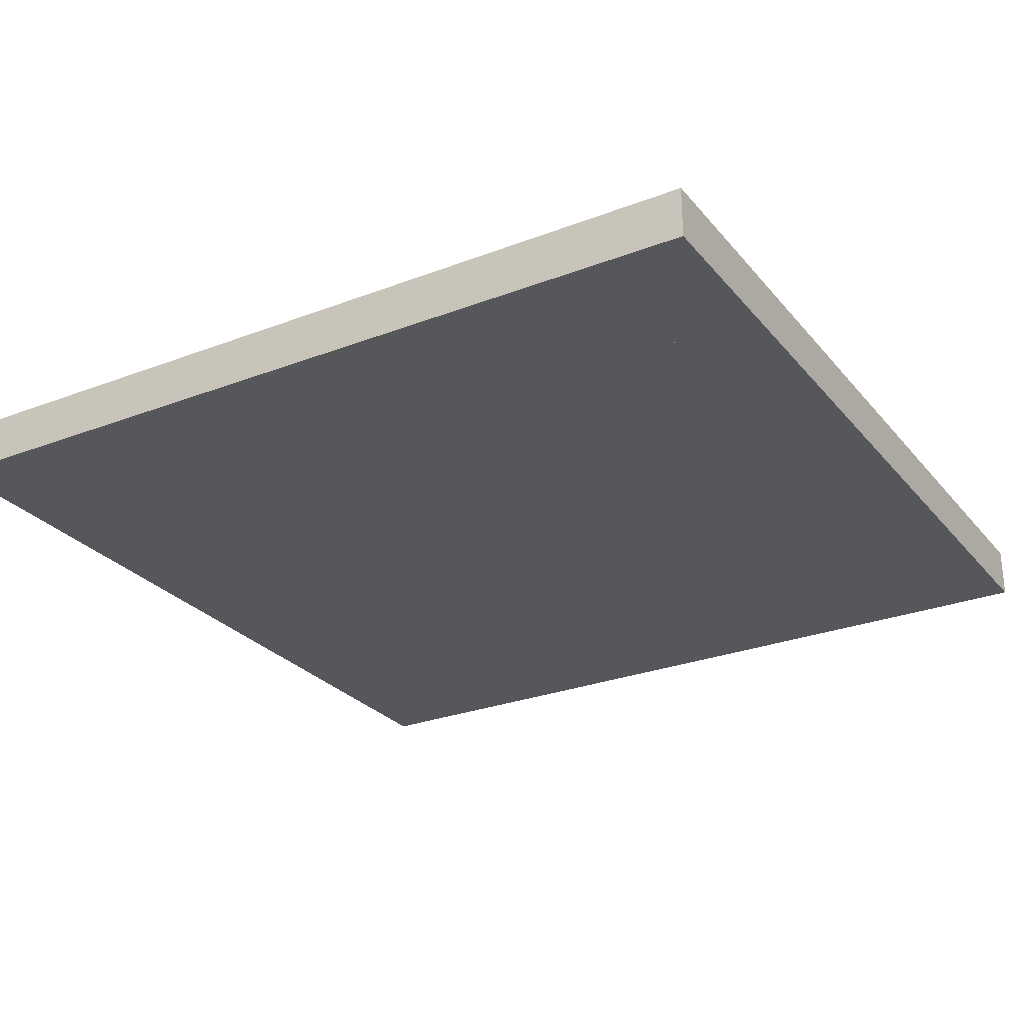
<metadata>
{"format":"obj","ext":"obj","renderer":"f3d","projection":"perspective","resolution":1024,"background":"white","views":[{"elev":-27.2,"azim":30.7,"up":"+Y"}]}
</metadata>
<code>
o Cube.002
v 0.8 -0.1 1
v 0.8 0.02 1
v 0.8 -0.1 -1
v 0.8 0.02 -1
v 1 -0.1 1
v 1 0.02 1
v 1 -0.1 -1
v 1 0.02 -1
v -1 -0.1 1
v -1 0.02 1
v -1 -0.1 -1
v -1 0.02 -1
v -0.8 -0.1 1
v -0.8 0.02 1
v -0.8 -0.1 -1
v -0.8 0.02 -1
v 0.8 -0.1 1
v 0.8 0.02 1
v -0.8 -0.1 1
v -0.8 0.02 1
v 0.8 -0.1 0.8
v 0.8 0.02 0.8
v -0.8 -0.1 0.8
v -0.8 0.02 0.8
v 0.8 -0.1 -0.8
v 0.8 0.02 -0.8
v -0.8 -0.1 -0.8
v -0.8 0.02 -0.8
v 0.8 -0.1 -1
v 0.8 0.02 -1
v -0.8 -0.1 -1
v -0.8 0.02 -1
f 1 2 4 3
f 3 4 8 7
f 7 8 6 5
f 5 6 2 1
f 3 7 5 1
f 8 4 2 6
f 9 10 12 11
f 11 12 16 15
f 15 16 14 13
f 13 14 10 9
f 11 15 13 9
f 16 12 10 14
f 17 18 20 19
f 19 20 24 23
f 23 24 22 21
f 21 22 18 17
f 19 23 21 17
f 24 20 18 22
f 25 26 28 27
f 27 28 32 31
f 31 32 30 29
f 29 30 26 25
f 27 31 29 25
f 32 28 26 30
o Cube.001
v -0.8 -0.1 0.8
v -0.8 -0.06 0.8
v -0.8 -0.1 -0.8
v -0.8 -0.06 -0.8
v 0.8 -0.1 0.8
v 0.8 -0.06 0.8
v 0.8 -0.1 -0.8
v 0.8 -0.06 -0.8
f 33 34 36 35
f 35 36 40 39
f 39 40 38 37
f 37 38 34 33
f 35 39 37 33
f 40 36 34 38
o Text
v 0.3288 0.04284 0.2598
v 0.3278 0.04284 0.2342
v 0.3248 0.04284 0.2091
v 0.3199 0.04284 0.1847
v 0.3129 0.04284 0.161
v 0.3039 0.04284 0.1383
v 0.293 0.04284 0.1166
v 0.2801 0.04284 0.09597
v 0.2653 0.04284 0.0766
v 0.2485 0.04284 0.05859
v 0.2297 0.04284 0.04205
v 0.209 0.04284 0.02709
v 0.1863 0.04284 0.01382
v 0.2071 0.04284 -0.000968
v 0.226 0.04284 -0.01677
v 0.243 0.04284 -0.03345
v 0.2581 0.04284 -0.0509
v 0.2713 0.04284 -0.06899
v 0.2827 0.04284 -0.08761
v 0.2923 0.04284 -0.1066
v 0.3001 0.04284 -0.126
v 0.3061 0.04284 -0.1454
v 0.3104 0.04284 -0.165
v 0.313 0.04284 -0.1844
v 0.3138 0.04284 -0.2037
v 0.3112 0.04284 -0.2451
v 0.3035 0.04284 -0.2845
v 0.291 0.04284 -0.3216
v 0.274 0.04284 -0.356
v 0.2528 0.04284 -0.3875
v 0.2278 0.04284 -0.4157
v 0.1991 0.04284 -0.4405
v 0.1672 0.04284 -0.4613
v 0.1322 0.04284 -0.4781
v 0.09456 0.04284 -0.4904
v 0.0545 0.04284 -0.4981
v 0.01233 0.04284 -0.5007
v -0.03133 0.04284 -0.4981
v -0.07287 0.04284 -0.4906
v -0.112 0.04284 -0.4784
v -0.1483 0.04284 -0.4618
v -0.1815 0.04284 -0.4411
v -0.2114 0.04284 -0.4167
v -0.2375 0.04284 -0.3887
v -0.2596 0.04284 -0.3576
v -0.2773 0.04284 -0.3235
v -0.2903 0.04284 -0.2868
v -0.2984 0.04284 -0.2478
v -0.3012 0.04284 -0.2067
v -0.3002 0.04284 -0.1851
v -0.2975 0.04284 -0.164
v -0.2929 0.04284 -0.1433
v -0.2867 0.04284 -0.1232
v -0.2787 0.04284 -0.1036
v -0.2691 0.04284 -0.08461
v -0.2579 0.04284 -0.06629
v -0.2452 0.04284 -0.04868
v -0.2309 0.04284 -0.03181
v -0.2152 0.04284 -0.01574
v -0.1981 0.04284 -0.000512
v -0.1797 0.04284 0.01382
v -0.203 0.04284 0.02855
v -0.2243 0.04284 0.04423
v -0.2435 0.04284 0.06089
v -0.2607 0.04284 0.07855
v -0.2759 0.04284 0.09723
v -0.289 0.04284 0.1169
v -0.3001 0.04284 0.1377
v -0.3091 0.04284 0.1596
v -0.3161 0.04284 0.1826
v -0.3212 0.04284 0.2067
v -0.3242 0.04284 0.2319
v -0.3252 0.04284 0.2583
v -0.3222 0.04284 0.2984
v -0.3136 0.04284 0.3367
v -0.2998 0.04284 0.3728
v -0.2809 0.04284 0.4064
v -0.2575 0.04284 0.4373
v -0.2299 0.04284 0.4651
v -0.1984 0.04284 0.4895
v -0.1634 0.04284 0.5102
v -0.1252 0.04284 0.5268
v -0.0842 0.04284 0.5391
v -0.04073 0.04284 0.5467
v 0.004832 0.04284 0.5493
v 0.04965 0.04284 0.5467
v 0.09237 0.04284 0.5392
v 0.1327 0.04284 0.5271
v 0.1702 0.04284 0.5106
v 0.2045 0.04284 0.4901
v 0.2355 0.04284 0.4659
v 0.2626 0.04284 0.4383
v 0.2855 0.04284 0.4075
v 0.3039 0.04284 0.374
v 0.3175 0.04284 0.338
v 0.326 0.04284 0.2999
v 0.1668 0.04284 -0.2067
v 0.1654 0.04284 -0.1863
v 0.1611 0.04284 -0.1667
v 0.1542 0.04284 -0.148
v 0.1449 0.04284 -0.1303
v 0.1333 0.04284 -0.114
v 0.1198 0.04284 -0.09924
v 0.1043 0.04284 -0.08616
v 0.08728 0.04284 -0.07501
v 0.06875 0.04284 -0.06598
v 0.04895 0.04284 -0.05928
v 0.02808 0.04284 -0.05511
v 0.006332 0.04284 -0.05368
v -0.0151 0.04284 -0.05514
v -0.03576 0.04284 -0.0594
v -0.05545 0.04284 -0.06624
v -0.07395 0.04284 -0.07545
v -0.09105 0.04284 -0.08683
v -0.1065 0.04284 -0.1002
v -0.1202 0.04284 -0.1153
v -0.1319 0.04284 -0.1319
v -0.1413 0.04284 -0.1499
v -0.1483 0.04284 -0.169
v -0.1527 0.04284 -0.189
v -0.1542 0.04284 -0.2097
v -0.1528 0.04284 -0.2319
v -0.1488 0.04284 -0.2527
v -0.1423 0.04284 -0.2719
v -0.1334 0.04284 -0.2896
v -0.1223 0.04284 -0.3056
v -0.109 0.04284 -0.3197
v -0.09364 0.04284 -0.332
v -0.07639 0.04284 -0.3422
v -0.05735 0.04284 -0.3504
v -0.03663 0.04284 -0.3563
v -0.01437 0.04284 -0.3599
v 0.009332 0.04284 -0.3612
v 0.03165 0.04284 -0.3598
v 0.05277 0.04284 -0.3559
v 0.07254 0.04284 -0.3495
v 0.09083 0.04284 -0.3408
v 0.1075 0.04284 -0.3299
v 0.1224 0.04284 -0.3171
v 0.1354 0.04284 -0.3024
v 0.1463 0.04284 -0.2861
v 0.1551 0.04284 -0.2682
v 0.1615 0.04284 -0.2488
v 0.1655 0.04284 -0.2283
v 0.1818 0.04284 0.2478
v 0.1806 0.04284 0.269
v 0.1767 0.04284 0.2895
v 0.1704 0.04284 0.3092
v 0.1615 0.04284 0.3278
v 0.1501 0.04284 0.3451
v 0.1363 0.04284 0.3609
v 0.1199 0.04284 0.3749
v 0.1012 0.04284 0.3868
v 0.07995 0.04284 0.3965
v 0.05631 0.04284 0.4038
v 0.03027 0.04284 0.4083
v 0.001832 0.04284 0.4098
v -0.02377 0.04284 0.4084
v -0.04796 0.04284 0.4044
v -0.07059 0.04284 0.3978
v -0.0915 0.04284 0.3888
v -0.1105 0.04284 0.3776
v -0.1275 0.04284 0.3643
v -0.1424 0.04284 0.349
v -0.1548 0.04284 0.3318
v -0.1648 0.04284 0.313
v -0.1721 0.04284 0.2926
v -0.1766 0.04284 0.2709
v -0.1782 0.04284 0.2478
v -0.1767 0.04284 0.2245
v -0.1723 0.04284 0.2025
v -0.1652 0.04284 0.182
v -0.1554 0.04284 0.1632
v -0.1431 0.04284 0.1461
v -0.1283 0.04284 0.1308
v -0.1112 0.04284 0.1176
v -0.09195 0.04284 0.1065
v -0.07059 0.04284 0.09764
v -0.04727 0.04284 0.09116
v -0.02209 0.04284 0.08718
v 0.004832 0.04284 0.08582
v 0.03006 0.04284 0.08724
v 0.05388 0.04284 0.09137
v 0.07615 0.04284 0.09806
v 0.09672 0.04284 0.1072
v 0.1154 0.04284 0.1185
v 0.1321 0.04284 0.1319
v 0.1467 0.04284 0.1473
v 0.1589 0.04284 0.1645
v 0.1687 0.04284 0.1833
v 0.1759 0.04284 0.2035
v 0.1803 0.04284 0.2251
v 0.3288 -0.04716 0.2598
v 0.3278 -0.04716 0.2342
v 0.3248 -0.04716 0.2091
v 0.3199 -0.04716 0.1847
v 0.3129 -0.04716 0.161
v 0.3039 -0.04716 0.1383
v 0.293 -0.04716 0.1166
v 0.2801 -0.04716 0.09597
v 0.2653 -0.04716 0.0766
v 0.2485 -0.04716 0.05859
v 0.2297 -0.04716 0.04205
v 0.209 -0.04716 0.02709
v 0.1863 -0.04716 0.01382
v 0.2071 -0.04716 -0.000968
v 0.226 -0.04716 -0.01677
v 0.243 -0.04716 -0.03345
v 0.2581 -0.04716 -0.0509
v 0.2713 -0.04716 -0.06899
v 0.2827 -0.04716 -0.08761
v 0.2923 -0.04716 -0.1066
v 0.3001 -0.04716 -0.126
v 0.3061 -0.04716 -0.1454
v 0.3104 -0.04716 -0.165
v 0.313 -0.04716 -0.1844
v 0.3138 -0.04716 -0.2037
v 0.3112 -0.04716 -0.2451
v 0.3035 -0.04716 -0.2845
v 0.291 -0.04716 -0.3216
v 0.274 -0.04716 -0.356
v 0.2528 -0.04716 -0.3875
v 0.2278 -0.04716 -0.4157
v 0.1991 -0.04716 -0.4405
v 0.1672 -0.04716 -0.4613
v 0.1322 -0.04716 -0.4781
v 0.09456 -0.04716 -0.4904
v 0.0545 -0.04716 -0.4981
v 0.01233 -0.04716 -0.5007
v -0.03133 -0.04716 -0.4981
v -0.07287 -0.04716 -0.4906
v -0.112 -0.04716 -0.4784
v -0.1483 -0.04716 -0.4618
v -0.1815 -0.04716 -0.4411
v -0.2114 -0.04716 -0.4167
v -0.2375 -0.04716 -0.3887
v -0.2596 -0.04716 -0.3576
v -0.2773 -0.04716 -0.3235
v -0.2903 -0.04716 -0.2868
v -0.2984 -0.04716 -0.2478
v -0.3012 -0.04716 -0.2067
v -0.3002 -0.04716 -0.1851
v -0.2975 -0.04716 -0.164
v -0.2929 -0.04716 -0.1433
v -0.2867 -0.04716 -0.1232
v -0.2787 -0.04716 -0.1036
v -0.2691 -0.04716 -0.08461
v -0.2579 -0.04716 -0.06629
v -0.2452 -0.04716 -0.04868
v -0.2309 -0.04716 -0.03181
v -0.2152 -0.04716 -0.01574
v -0.1981 -0.04716 -0.000512
v -0.1797 -0.04716 0.01382
v -0.203 -0.04716 0.02855
v -0.2243 -0.04716 0.04423
v -0.2435 -0.04716 0.06089
v -0.2607 -0.04716 0.07855
v -0.2759 -0.04716 0.09723
v -0.289 -0.04716 0.1169
v -0.3001 -0.04716 0.1377
v -0.3091 -0.04716 0.1596
v -0.3161 -0.04716 0.1826
v -0.3212 -0.04716 0.2067
v -0.3242 -0.04716 0.2319
v -0.3252 -0.04716 0.2583
v -0.3222 -0.04716 0.2984
v -0.3136 -0.04716 0.3367
v -0.2998 -0.04716 0.3728
v -0.2809 -0.04716 0.4064
v -0.2575 -0.04716 0.4373
v -0.2299 -0.04716 0.4651
v -0.1984 -0.04716 0.4895
v -0.1634 -0.04716 0.5102
v -0.1252 -0.04716 0.5268
v -0.0842 -0.04716 0.5391
v -0.04073 -0.04716 0.5467
v 0.004832 -0.04716 0.5493
v 0.04965 -0.04716 0.5467
v 0.09237 -0.04716 0.5392
v 0.1327 -0.04716 0.5271
v 0.1702 -0.04716 0.5106
v 0.2045 -0.04716 0.4901
v 0.2355 -0.04716 0.4659
v 0.2626 -0.04716 0.4383
v 0.2855 -0.04716 0.4075
v 0.3039 -0.04716 0.374
v 0.3175 -0.04716 0.338
v 0.326 -0.04716 0.2999
v 0.1668 -0.04716 -0.2067
v 0.1654 -0.04716 -0.1863
v 0.1611 -0.04716 -0.1667
v 0.1542 -0.04716 -0.148
v 0.1449 -0.04716 -0.1303
v 0.1333 -0.04716 -0.114
v 0.1198 -0.04716 -0.09924
v 0.1043 -0.04716 -0.08616
v 0.08728 -0.04716 -0.07501
v 0.06875 -0.04716 -0.06598
v 0.04895 -0.04716 -0.05928
v 0.02808 -0.04716 -0.05511
v 0.006332 -0.04716 -0.05368
v -0.0151 -0.04716 -0.05514
v -0.03576 -0.04716 -0.0594
v -0.05545 -0.04716 -0.06624
v -0.07395 -0.04716 -0.07545
v -0.09105 -0.04716 -0.08683
v -0.1065 -0.04716 -0.1002
v -0.1202 -0.04716 -0.1153
v -0.1319 -0.04716 -0.1319
v -0.1413 -0.04716 -0.1499
v -0.1483 -0.04716 -0.169
v -0.1527 -0.04716 -0.189
v -0.1542 -0.04716 -0.2097
v -0.1528 -0.04716 -0.2319
v -0.1488 -0.04716 -0.2527
v -0.1423 -0.04716 -0.2719
v -0.1334 -0.04716 -0.2896
v -0.1223 -0.04716 -0.3056
v -0.109 -0.04716 -0.3197
v -0.09364 -0.04716 -0.332
v -0.07639 -0.04716 -0.3422
v -0.05735 -0.04716 -0.3504
v -0.03663 -0.04716 -0.3563
v -0.01437 -0.04716 -0.3599
v 0.009332 -0.04716 -0.3612
v 0.03165 -0.04716 -0.3598
v 0.05277 -0.04716 -0.3559
v 0.07254 -0.04716 -0.3495
v 0.09083 -0.04716 -0.3408
v 0.1075 -0.04716 -0.3299
v 0.1224 -0.04716 -0.3171
v 0.1354 -0.04716 -0.3024
v 0.1463 -0.04716 -0.2861
v 0.1551 -0.04716 -0.2682
v 0.1615 -0.04716 -0.2488
v 0.1655 -0.04716 -0.2283
v 0.1818 -0.04716 0.2478
v 0.1806 -0.04716 0.269
v 0.1767 -0.04716 0.2895
v 0.1704 -0.04716 0.3092
v 0.1615 -0.04716 0.3278
v 0.1501 -0.04716 0.3451
v 0.1363 -0.04716 0.3609
v 0.1199 -0.04716 0.3749
v 0.1012 -0.04716 0.3868
v 0.07995 -0.04716 0.3965
v 0.05631 -0.04716 0.4038
v 0.03027 -0.04716 0.4083
v 0.001832 -0.04716 0.4098
v -0.02377 -0.04716 0.4084
v -0.04796 -0.04716 0.4044
v -0.07059 -0.04716 0.3978
v -0.0915 -0.04716 0.3888
v -0.1105 -0.04716 0.3776
v -0.1275 -0.04716 0.3643
v -0.1424 -0.04716 0.349
v -0.1548 -0.04716 0.3318
v -0.1648 -0.04716 0.313
v -0.1721 -0.04716 0.2926
v -0.1766 -0.04716 0.2709
v -0.1782 -0.04716 0.2478
v -0.1767 -0.04716 0.2245
v -0.1723 -0.04716 0.2025
v -0.1652 -0.04716 0.182
v -0.1554 -0.04716 0.1632
v -0.1431 -0.04716 0.1461
v -0.1283 -0.04716 0.1308
v -0.1112 -0.04716 0.1176
v -0.09195 -0.04716 0.1065
v -0.07059 -0.04716 0.09764
v -0.04727 -0.04716 0.09116
v -0.02209 -0.04716 0.08718
v 0.004832 -0.04716 0.08582
v 0.03006 -0.04716 0.08724
v 0.05388 -0.04716 0.09137
v 0.07615 -0.04716 0.09806
v 0.09672 -0.04716 0.1072
v 0.1154 -0.04716 0.1185
v 0.1321 -0.04716 0.1319
v 0.1467 -0.04716 0.1473
v 0.1589 -0.04716 0.1645
v 0.1687 -0.04716 0.1833
v 0.1759 -0.04716 0.2035
v 0.1803 -0.04716 0.2251
f 78 76 77
f 79 76 78
f 79 75 76
f 80 75 79
f 80 74 75
f 81 74 80
f 81 73 74
f 82 73 81
f 82 72 73
f 83 72 82
f 83 71 72
f 84 71 83
f 84 70 71
f 85 70 84
f 85 173 70
f 173 69 70
f 85 172 173
f 174 69 173
f 85 171 172
f 175 69 174
f 86 171 85
f 86 170 171
f 175 68 69
f 176 68 175
f 86 169 170
f 177 68 176
f 86 168 169
f 178 68 177
f 86 167 168
f 179 68 178
f 87 167 86
f 179 67 68
f 87 166 167
f 180 67 179
f 87 165 166
f 181 67 180
f 87 164 165
f 88 164 87
f 182 67 181
f 182 66 67
f 88 163 164
f 183 66 182
f 88 162 163
f 184 66 183
f 89 162 88
f 184 65 66
f 89 161 162
f 137 65 184
f 89 160 161
f 90 160 89
f 138 65 137
f 138 64 65
f 90 159 160
f 139 64 138
f 91 159 90
f 139 63 64
f 91 158 159
f 140 63 139
f 140 62 63
f 92 158 91
f 92 157 158
f 141 62 140
f 141 61 62
f 93 157 92
f 93 156 157
f 142 61 141
f 142 60 61
f 94 156 93
f 94 155 156
f 143 60 142
f 143 59 60
f 95 155 94
f 95 154 155
f 144 59 143
f 144 58 59
f 95 153 154
f 145 58 144
f 96 153 95
f 96 152 153
f 146 58 145
f 146 57 58
f 97 152 96
f 97 151 152
f 147 57 146
f 97 150 151
f 148 57 147
f 97 149 150
f 149 57 148
f 97 57 149
f 97 56 57
f 98 56 97
f 98 55 56
f 99 55 98
f 99 54 55
f 100 54 99
f 100 53 54
f 101 53 100
f 102 53 101
f 102 52 53
f 102 51 52
f 103 51 102
f 103 50 51
f 104 50 103
f 104 49 50
f 105 49 104
f 105 221 49
f 221 48 49
f 106 221 105
f 106 220 221
f 222 48 221
f 106 219 220
f 223 48 222
f 106 218 219
f 224 48 223
f 224 47 48
f 107 218 106
f 107 217 218
f 225 47 224
f 107 216 217
f 226 47 225
f 226 46 47
f 108 216 107
f 108 215 216
f 227 46 226
f 108 214 215
f 228 46 227
f 109 214 108
f 228 45 46
f 109 213 214
f 229 45 228
f 110 213 109
f 229 44 45
f 110 212 213
f 230 44 229
f 110 211 212
f 111 211 110
f 231 44 230
f 231 43 44
f 111 210 211
f 232 43 231
f 112 210 111
f 232 42 43
f 112 209 210
f 185 42 232
f 113 209 112
f 185 41 42
f 113 208 209
f 186 41 185
f 114 208 113
f 186 136 41
f 187 136 186
f 114 207 208
f 188 136 187
f 114 206 207
f 115 206 114
f 188 135 136
f 189 135 188
f 115 205 206
f 190 135 189
f 115 204 205
f 116 204 115
f 190 134 135
f 191 134 190
f 116 203 204
f 192 134 191
f 116 202 203
f 117 202 116
f 192 133 134
f 193 133 192
f 117 201 202
f 194 133 193
f 117 200 201
f 195 133 194
f 117 199 200
f 196 133 195
f 117 198 199
f 118 198 117
f 196 132 133
f 197 132 196
f 118 197 198
f 118 132 197
f 119 132 118
f 119 131 132
f 120 131 119
f 120 130 131
f 121 130 120
f 121 129 130
f 122 129 121
f 122 128 129
f 123 128 122
f 123 127 128
f 124 127 123
f 124 126 127
f 125 126 124
f 270 269 268
f 271 270 268
f 271 268 267
f 272 271 267
f 272 267 266
f 273 272 266
f 273 266 265
f 274 273 265
f 274 265 264
f 275 274 264
f 275 264 263
f 276 275 263
f 276 263 262
f 277 276 262
f 277 262 365
f 365 262 261
f 277 365 364
f 366 365 261
f 277 364 363
f 367 366 261
f 278 277 363
f 278 363 362
f 367 261 260
f 368 367 260
f 278 362 361
f 369 368 260
f 278 361 360
f 370 369 260
f 278 360 359
f 371 370 260
f 279 278 359
f 371 260 259
f 279 359 358
f 372 371 259
f 279 358 357
f 373 372 259
f 279 357 356
f 280 279 356
f 374 373 259
f 374 259 258
f 280 356 355
f 375 374 258
f 280 355 354
f 376 375 258
f 281 280 354
f 376 258 257
f 281 354 353
f 329 376 257
f 281 353 352
f 282 281 352
f 330 329 257
f 330 257 256
f 282 352 351
f 331 330 256
f 283 282 351
f 331 256 255
f 283 351 350
f 332 331 255
f 332 255 254
f 284 283 350
f 284 350 349
f 333 332 254
f 333 254 253
f 285 284 349
f 285 349 348
f 334 333 253
f 334 253 252
f 286 285 348
f 286 348 347
f 335 334 252
f 335 252 251
f 287 286 347
f 287 347 346
f 336 335 251
f 336 251 250
f 287 346 345
f 337 336 250
f 288 287 345
f 288 345 344
f 338 337 250
f 338 250 249
f 289 288 344
f 289 344 343
f 339 338 249
f 289 343 342
f 340 339 249
f 289 342 341
f 341 340 249
f 289 341 249
f 289 249 248
f 290 289 248
f 290 248 247
f 291 290 247
f 291 247 246
f 292 291 246
f 292 246 245
f 293 292 245
f 294 293 245
f 294 245 244
f 294 244 243
f 295 294 243
f 295 243 242
f 296 295 242
f 296 242 241
f 297 296 241
f 297 241 413
f 413 241 240
f 298 297 413
f 298 413 412
f 414 413 240
f 298 412 411
f 415 414 240
f 298 411 410
f 416 415 240
f 416 240 239
f 299 298 410
f 299 410 409
f 417 416 239
f 299 409 408
f 418 417 239
f 418 239 238
f 300 299 408
f 300 408 407
f 419 418 238
f 300 407 406
f 420 419 238
f 301 300 406
f 420 238 237
f 301 406 405
f 421 420 237
f 302 301 405
f 421 237 236
f 302 405 404
f 422 421 236
f 302 404 403
f 303 302 403
f 423 422 236
f 423 236 235
f 303 403 402
f 424 423 235
f 304 303 402
f 424 235 234
f 304 402 401
f 377 424 234
f 305 304 401
f 377 234 233
f 305 401 400
f 378 377 233
f 306 305 400
f 378 233 328
f 379 378 328
f 306 400 399
f 380 379 328
f 306 399 398
f 307 306 398
f 380 328 327
f 381 380 327
f 307 398 397
f 382 381 327
f 307 397 396
f 308 307 396
f 382 327 326
f 383 382 326
f 308 396 395
f 384 383 326
f 308 395 394
f 309 308 394
f 384 326 325
f 385 384 325
f 309 394 393
f 386 385 325
f 309 393 392
f 387 386 325
f 309 392 391
f 388 387 325
f 309 391 390
f 310 309 390
f 388 325 324
f 389 388 324
f 310 390 389
f 310 389 324
f 311 310 324
f 311 324 323
f 312 311 323
f 312 323 322
f 313 312 322
f 313 322 321
f 314 313 321
f 314 321 320
f 315 314 320
f 315 320 319
f 316 315 319
f 316 319 318
f 317 316 318
f 78 77 269 270
f 77 76 268 269
f 79 78 270 271
f 76 75 267 268
f 80 79 271 272
f 75 74 266 267
f 81 80 272 273
f 74 73 265 266
f 82 81 273 274
f 73 72 264 265
f 83 82 274 275
f 72 71 263 264
f 84 83 275 276
f 71 70 262 263
f 85 84 276 277
f 70 69 261 262
f 173 172 364 365
f 174 173 365 366
f 172 171 363 364
f 175 174 366 367
f 86 85 277 278
f 171 170 362 363
f 69 68 260 261
f 176 175 367 368
f 170 169 361 362
f 177 176 368 369
f 169 168 360 361
f 178 177 369 370
f 168 167 359 360
f 179 178 370 371
f 87 86 278 279
f 68 67 259 260
f 167 166 358 359
f 180 179 371 372
f 166 165 357 358
f 181 180 372 373
f 165 164 356 357
f 88 87 279 280
f 182 181 373 374
f 67 66 258 259
f 164 163 355 356
f 183 182 374 375
f 163 162 354 355
f 184 183 375 376
f 89 88 280 281
f 66 65 257 258
f 162 161 353 354
f 137 184 376 329
f 161 160 352 353
f 90 89 281 282
f 138 137 329 330
f 65 64 256 257
f 160 159 351 352
f 139 138 330 331
f 91 90 282 283
f 64 63 255 256
f 159 158 350 351
f 140 139 331 332
f 63 62 254 255
f 92 91 283 284
f 158 157 349 350
f 141 140 332 333
f 62 61 253 254
f 93 92 284 285
f 157 156 348 349
f 142 141 333 334
f 61 60 252 253
f 94 93 285 286
f 156 155 347 348
f 143 142 334 335
f 60 59 251 252
f 95 94 286 287
f 155 154 346 347
f 144 143 335 336
f 59 58 250 251
f 154 153 345 346
f 145 144 336 337
f 96 95 287 288
f 153 152 344 345
f 146 145 337 338
f 58 57 249 250
f 97 96 288 289
f 152 151 343 344
f 147 146 338 339
f 151 150 342 343
f 148 147 339 340
f 150 149 341 342
f 149 148 340 341
f 57 56 248 249
f 98 97 289 290
f 56 55 247 248
f 99 98 290 291
f 55 54 246 247
f 100 99 291 292
f 54 53 245 246
f 101 100 292 293
f 102 101 293 294
f 53 52 244 245
f 52 51 243 244
f 103 102 294 295
f 51 50 242 243
f 104 103 295 296
f 50 49 241 242
f 105 104 296 297
f 49 48 240 241
f 106 105 297 298
f 221 220 412 413
f 222 221 413 414
f 220 219 411 412
f 223 222 414 415
f 219 218 410 411
f 224 223 415 416
f 48 47 239 240
f 107 106 298 299
f 218 217 409 410
f 225 224 416 417
f 217 216 408 409
f 226 225 417 418
f 47 46 238 239
f 108 107 299 300
f 216 215 407 408
f 227 226 418 419
f 215 214 406 407
f 228 227 419 420
f 109 108 300 301
f 46 45 237 238
f 214 213 405 406
f 229 228 420 421
f 110 109 301 302
f 45 44 236 237
f 213 212 404 405
f 230 229 421 422
f 212 211 403 404
f 111 110 302 303
f 231 230 422 423
f 44 43 235 236
f 211 210 402 403
f 232 231 423 424
f 112 111 303 304
f 43 42 234 235
f 210 209 401 402
f 185 232 424 377
f 113 112 304 305
f 42 41 233 234
f 209 208 400 401
f 186 185 377 378
f 114 113 305 306
f 41 136 328 233
f 187 186 378 379
f 208 207 399 400
f 188 187 379 380
f 207 206 398 399
f 115 114 306 307
f 136 135 327 328
f 189 188 380 381
f 206 205 397 398
f 190 189 381 382
f 205 204 396 397
f 116 115 307 308
f 135 134 326 327
f 191 190 382 383
f 204 203 395 396
f 192 191 383 384
f 203 202 394 395
f 117 116 308 309
f 134 133 325 326
f 193 192 384 385
f 202 201 393 394
f 194 193 385 386
f 201 200 392 393
f 195 194 386 387
f 200 199 391 392
f 196 195 387 388
f 199 198 390 391
f 118 117 309 310
f 133 132 324 325
f 197 196 388 389
f 198 197 389 390
f 119 118 310 311
f 132 131 323 324
f 120 119 311 312
f 131 130 322 323
f 121 120 312 313
f 130 129 321 322
f 122 121 313 314
f 129 128 320 321
f 123 122 314 315
f 128 127 319 320
f 124 123 315 316
f 127 126 318 319
f 125 124 316 317
f 126 125 317 318

</code>
